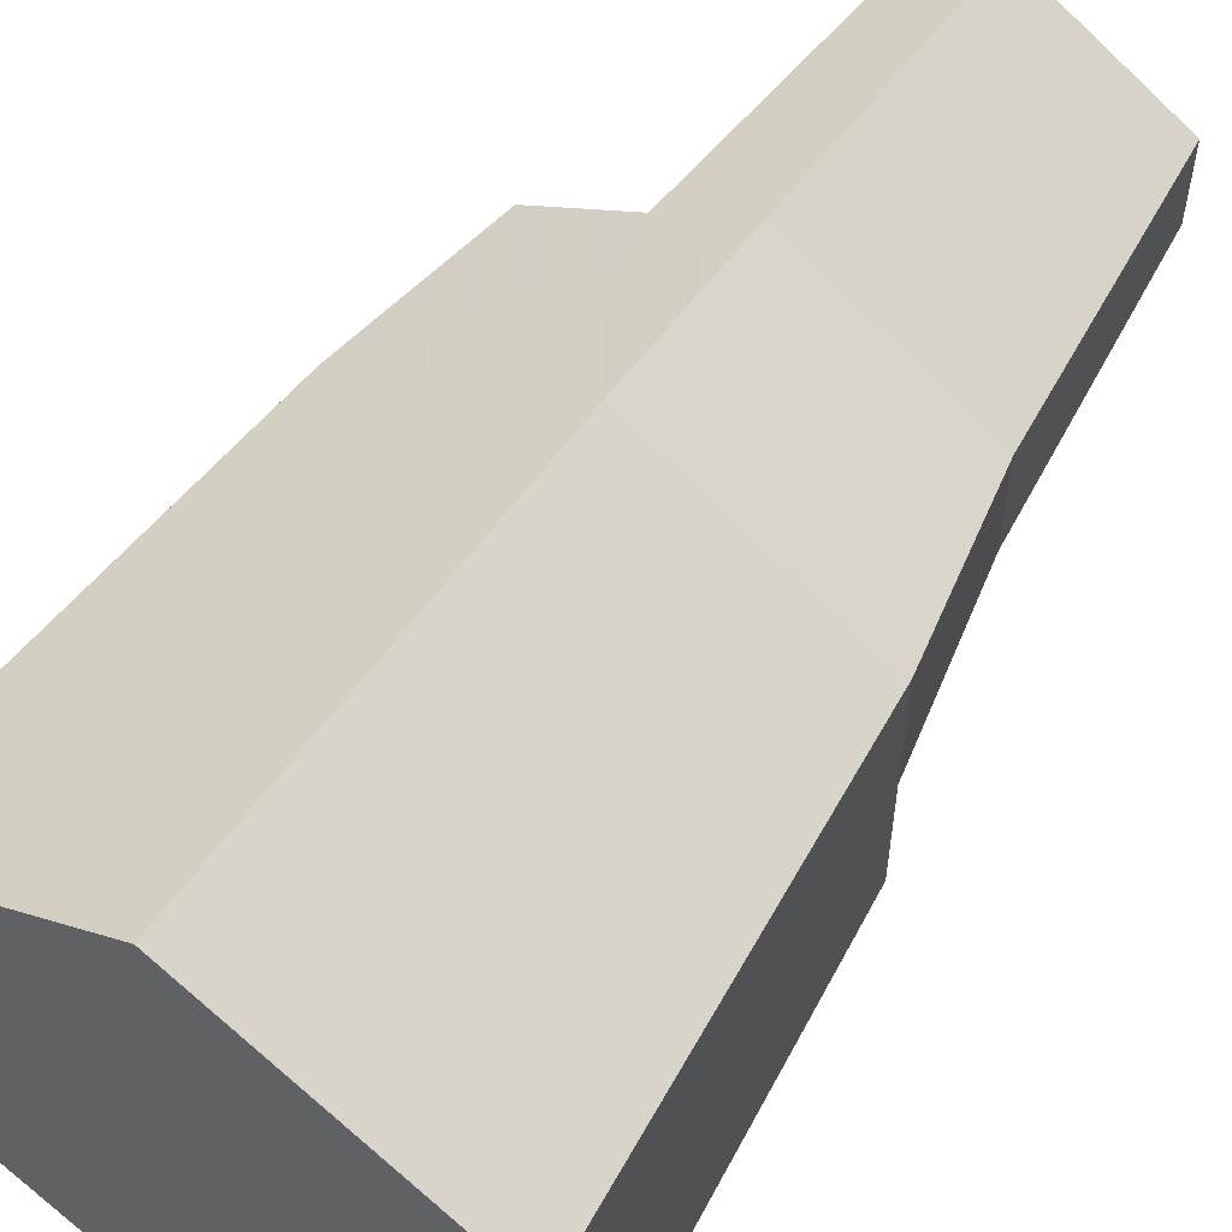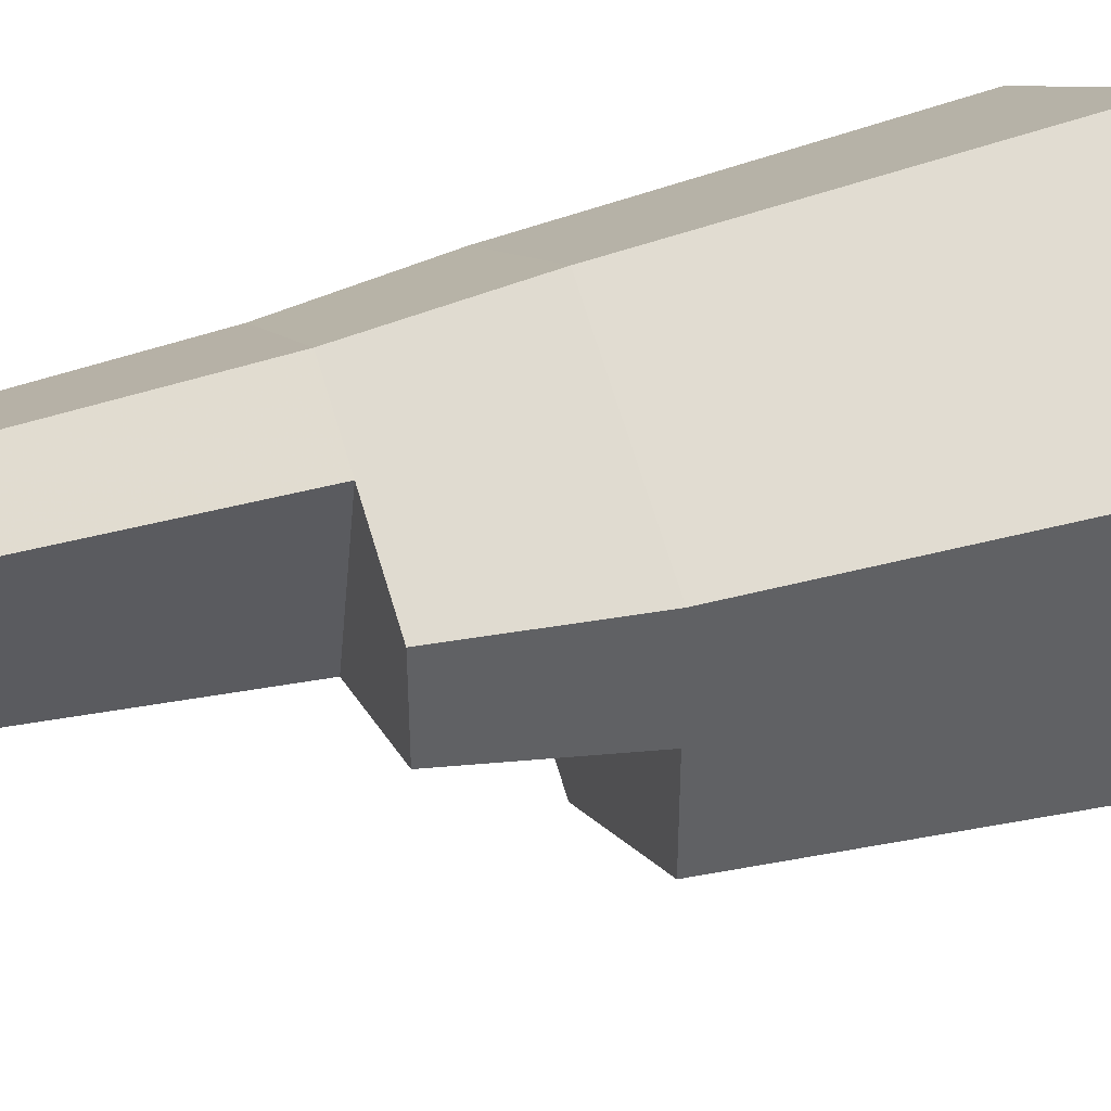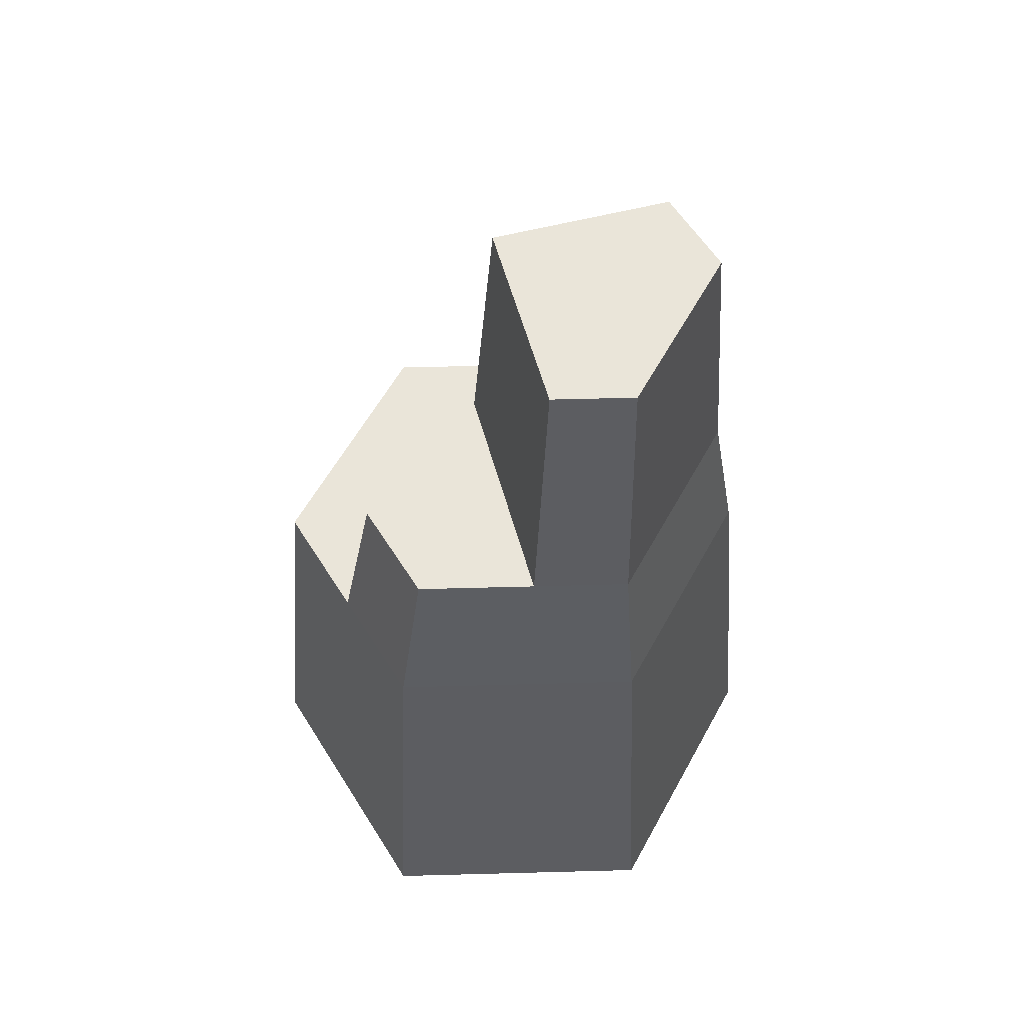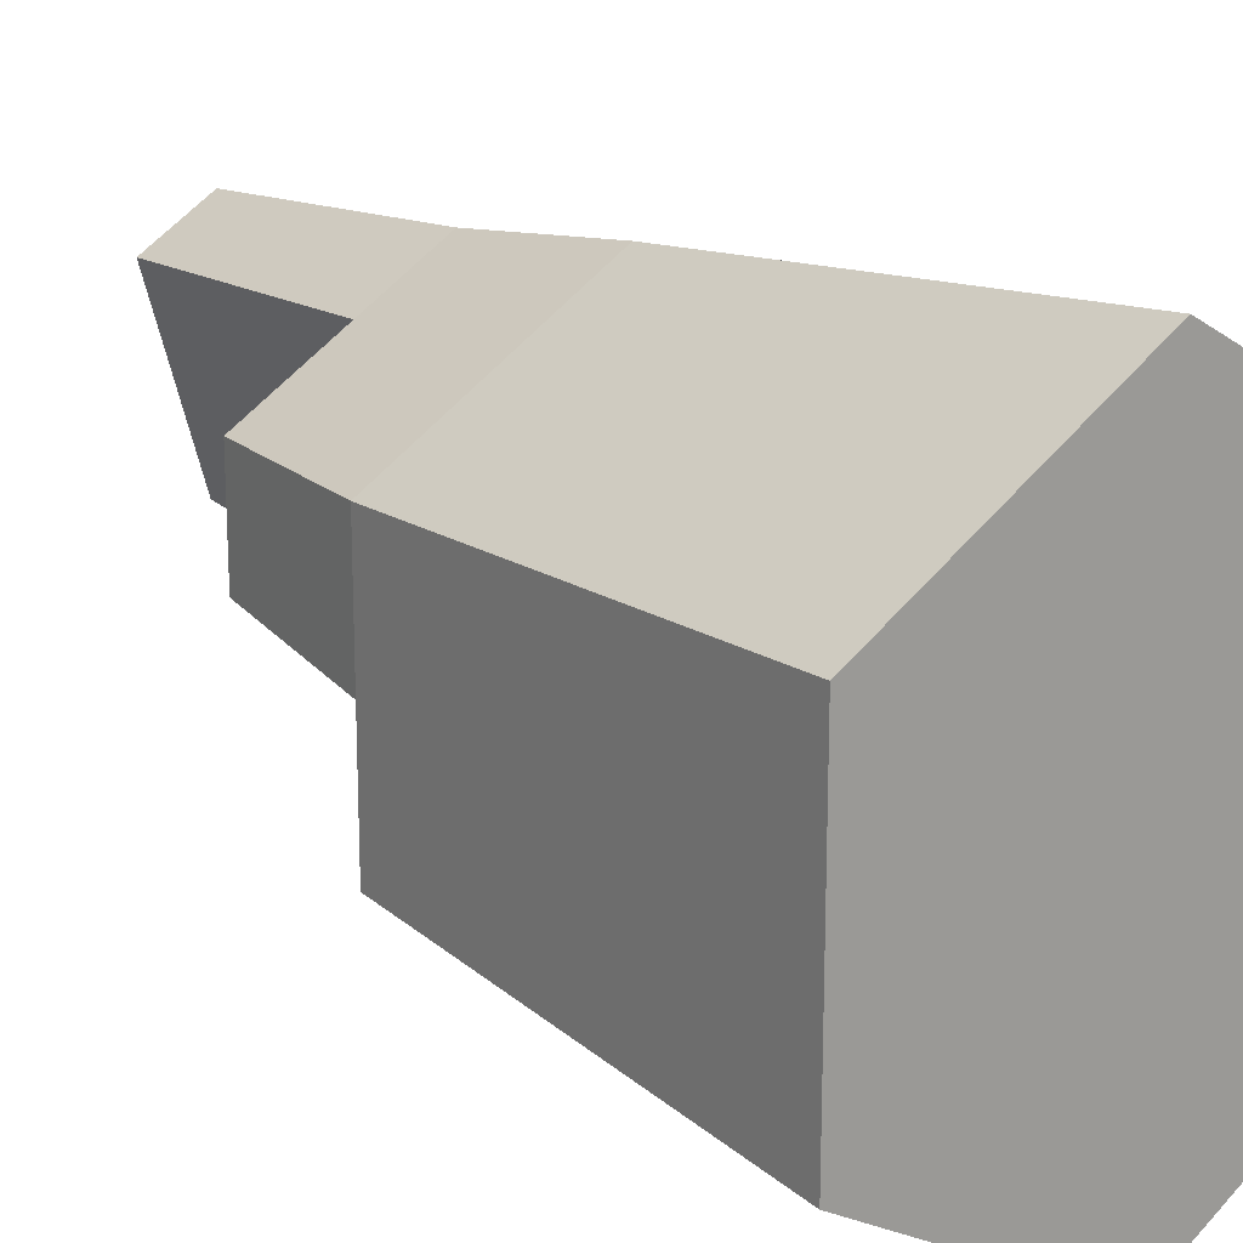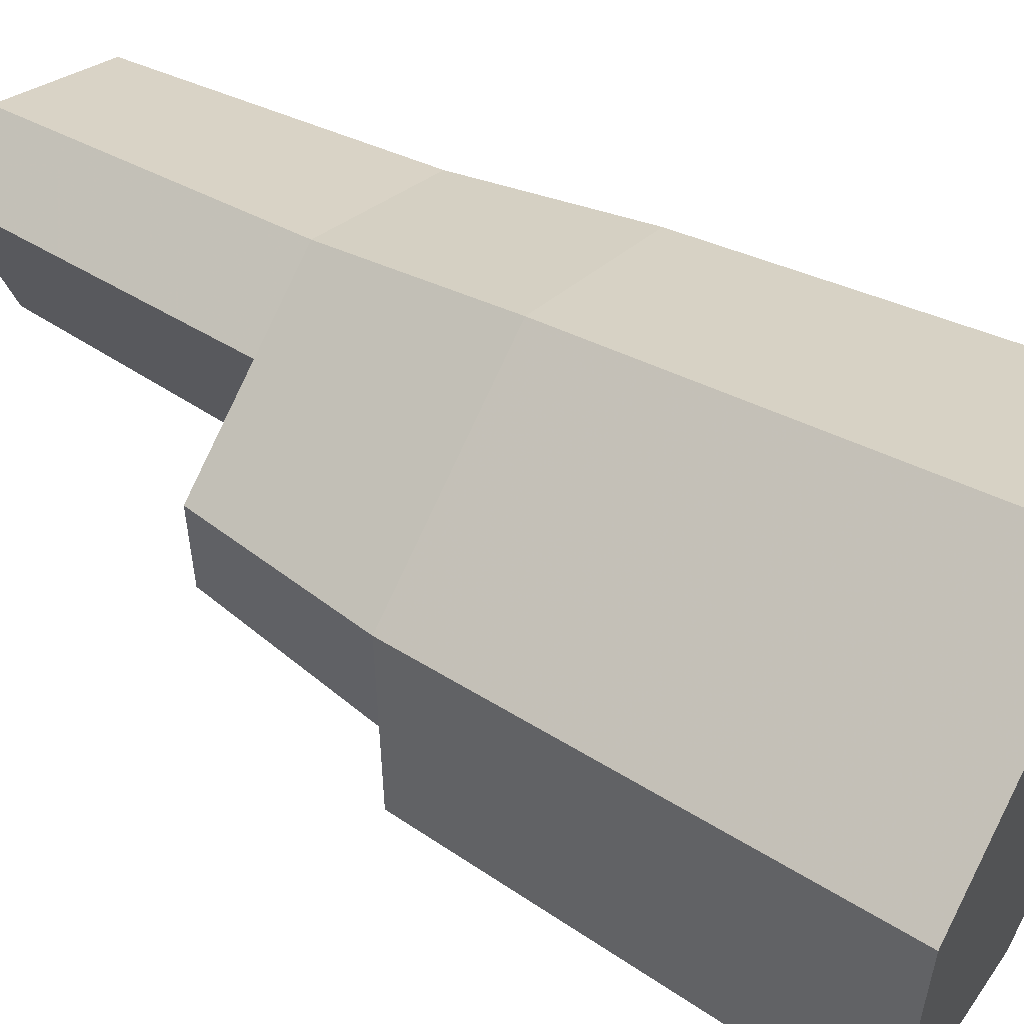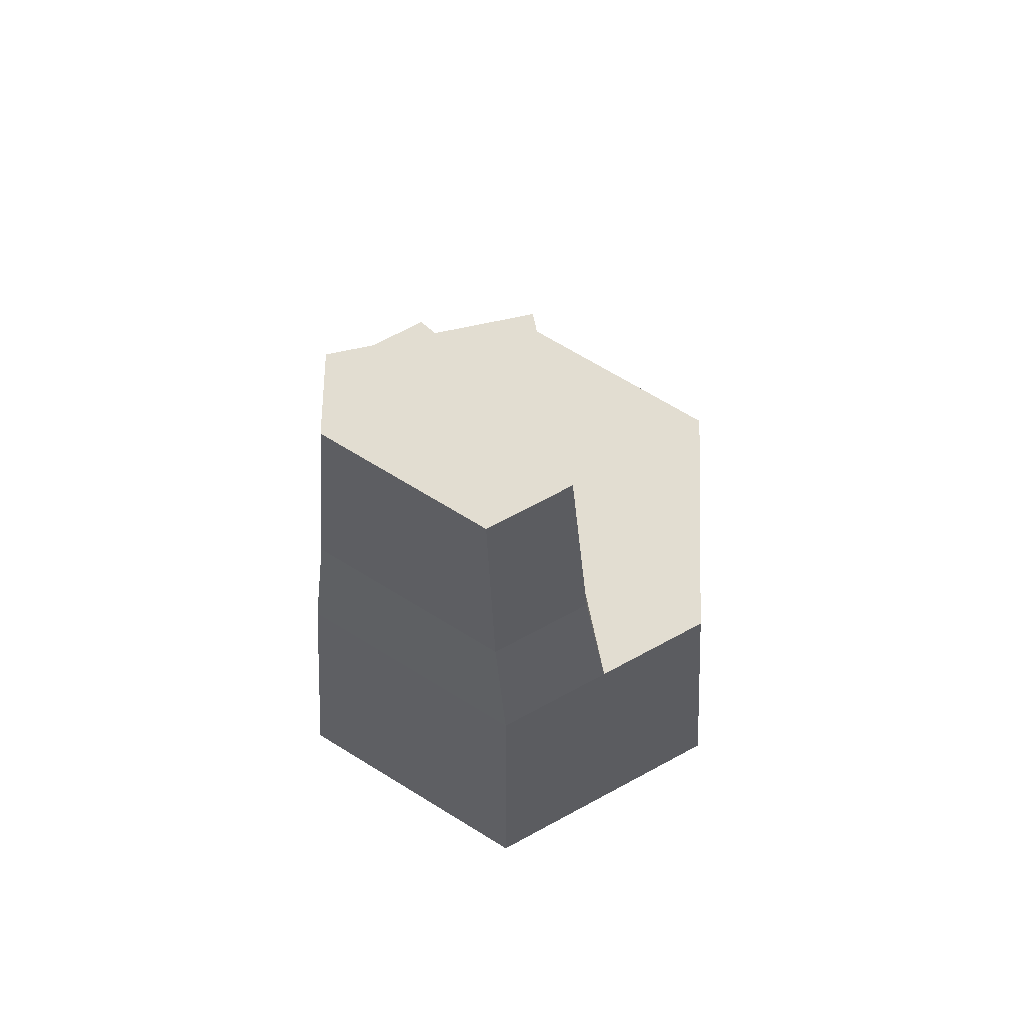
<metadata>
{"format":"obj","ext":"obj","renderer":"f3d","projection":"perspective","resolution":1024,"background":"white","views":[{"elev":57.1,"azim":32.6,"up":"+Z"},{"elev":40.2,"azim":-110.0,"up":"+Z"},{"elev":57.8,"azim":-31.6,"up":"+Y"},{"elev":18.8,"azim":-39.7,"up":"+Z"},{"elev":55.2,"azim":-60.2,"up":"+Z"},{"elev":68.6,"azim":61.6,"up":"+Y"}]}
</metadata>
<code>
v 0.2286 0 0.3433
v 0.5 0 0.8134
v 0.2286 0 0.6567
v 0.5 0 0.1866
v 0.2666 0.4885 0.3653
v 0.5 0.4885 0.2305
v 0.4775 0.4885 0.4228
v 0.2666 0.4885 0.5
v 0.2666 0.4885 0.6348
v 0.5 0.4885 0.7695
v 0.7334 0.4885 0.6348
v 0.7714 0 0.6567
v 0.7714 0 0.3433
v 0.7334 0.4885 0.3653
v 0.7334 0.4885 0.5
v 0.4806 0.682 0.4471
v 0.7007 0.682 0.5135
v 0.4933 1 0.4724
v 0.676 1 0.5275
v 0.5094 1 0.7199
v 0.4345 1 0.6766
v 0.4097 0.682 0.6931
v 0.2993 0.682 0.5135
v 0.2993 0.682 0.6293
v 0.5 0.682 0.7452
v 0.7007 0.682 0.6293
v 0.676 1 0.6237
g Mesh1 Tall_Rock_2 Model
f 1 2 3
f 2 1 4
f 5 4 1
f 4 5 6
f 5 7 6
f 7 5 8
f 1 8 5
f 1 9 8
f 9 1 3
f 3 10 9
f 10 3 2
f 2 11 10
f 11 2 12
f 2 13 12
f 2 4 13
f 6 13 4
f 13 6 14
f 6 15 14
f 6 7 15
f 16 15 7
f 15 16 17
f 18 17 16
f 17 18 19
f 18 20 19
f 20 18 21
f 16 21 18
f 21 16 22
f 23 22 16
f 22 23 24
f 8 24 23
f 24 8 9
f 9 25 24
f 25 9 10
f 10 26 25
f 26 10 11
f 15 26 11
f 26 15 17
f 17 27 26
f 27 17 19
f 19 20 27
f 25 27 20
f 27 25 26
f 20 22 25
f 22 20 21
f 24 25 22
f 11 13 15
f 13 11 12
f 15 13 14
f 23 7 8
f 7 23 16

</code>
